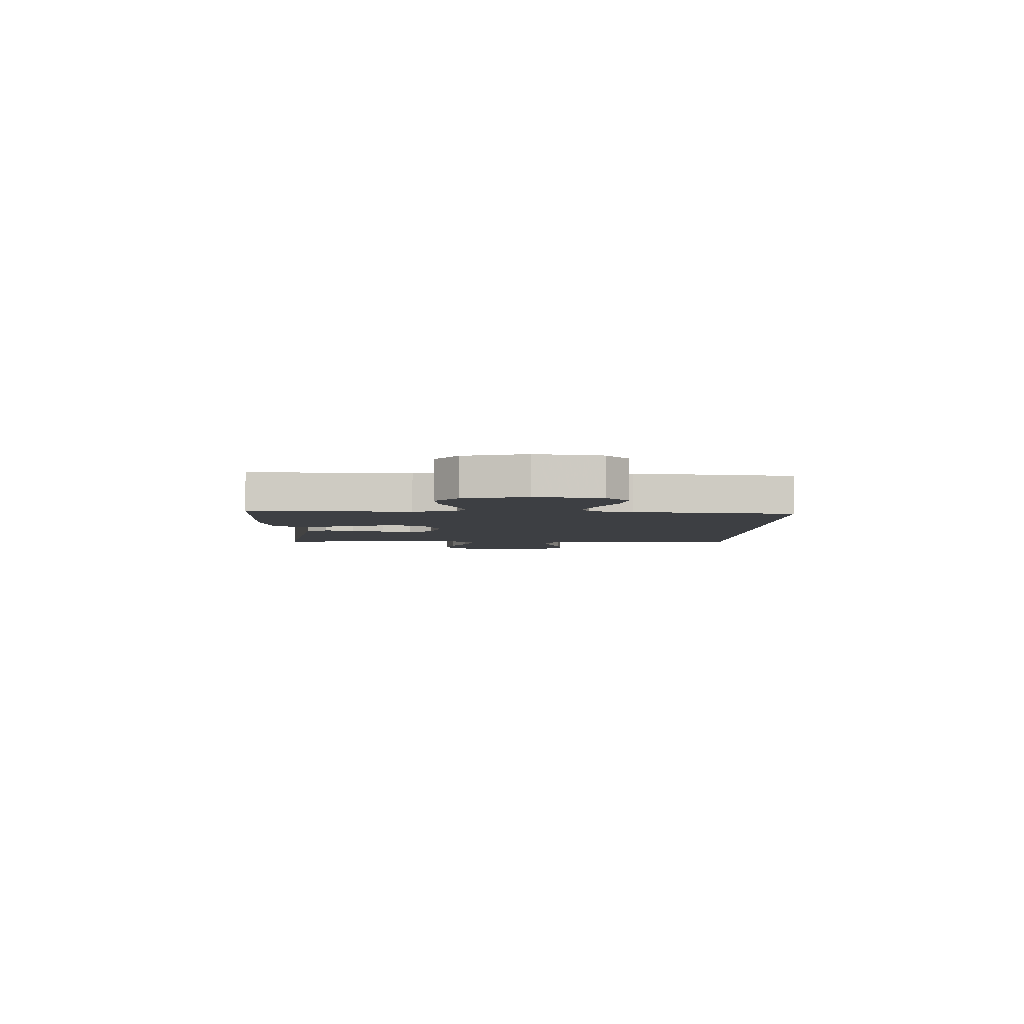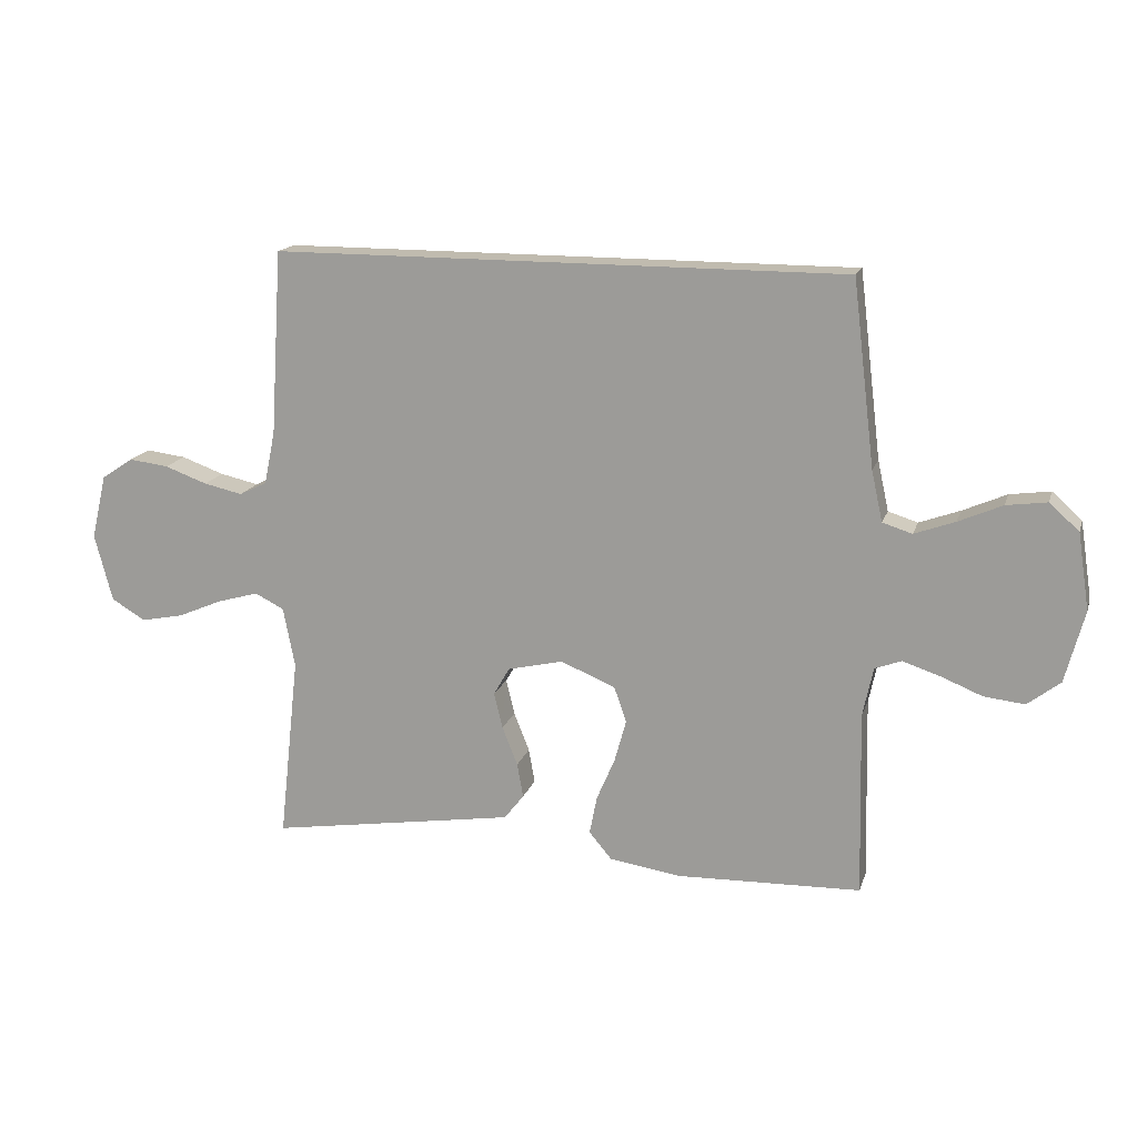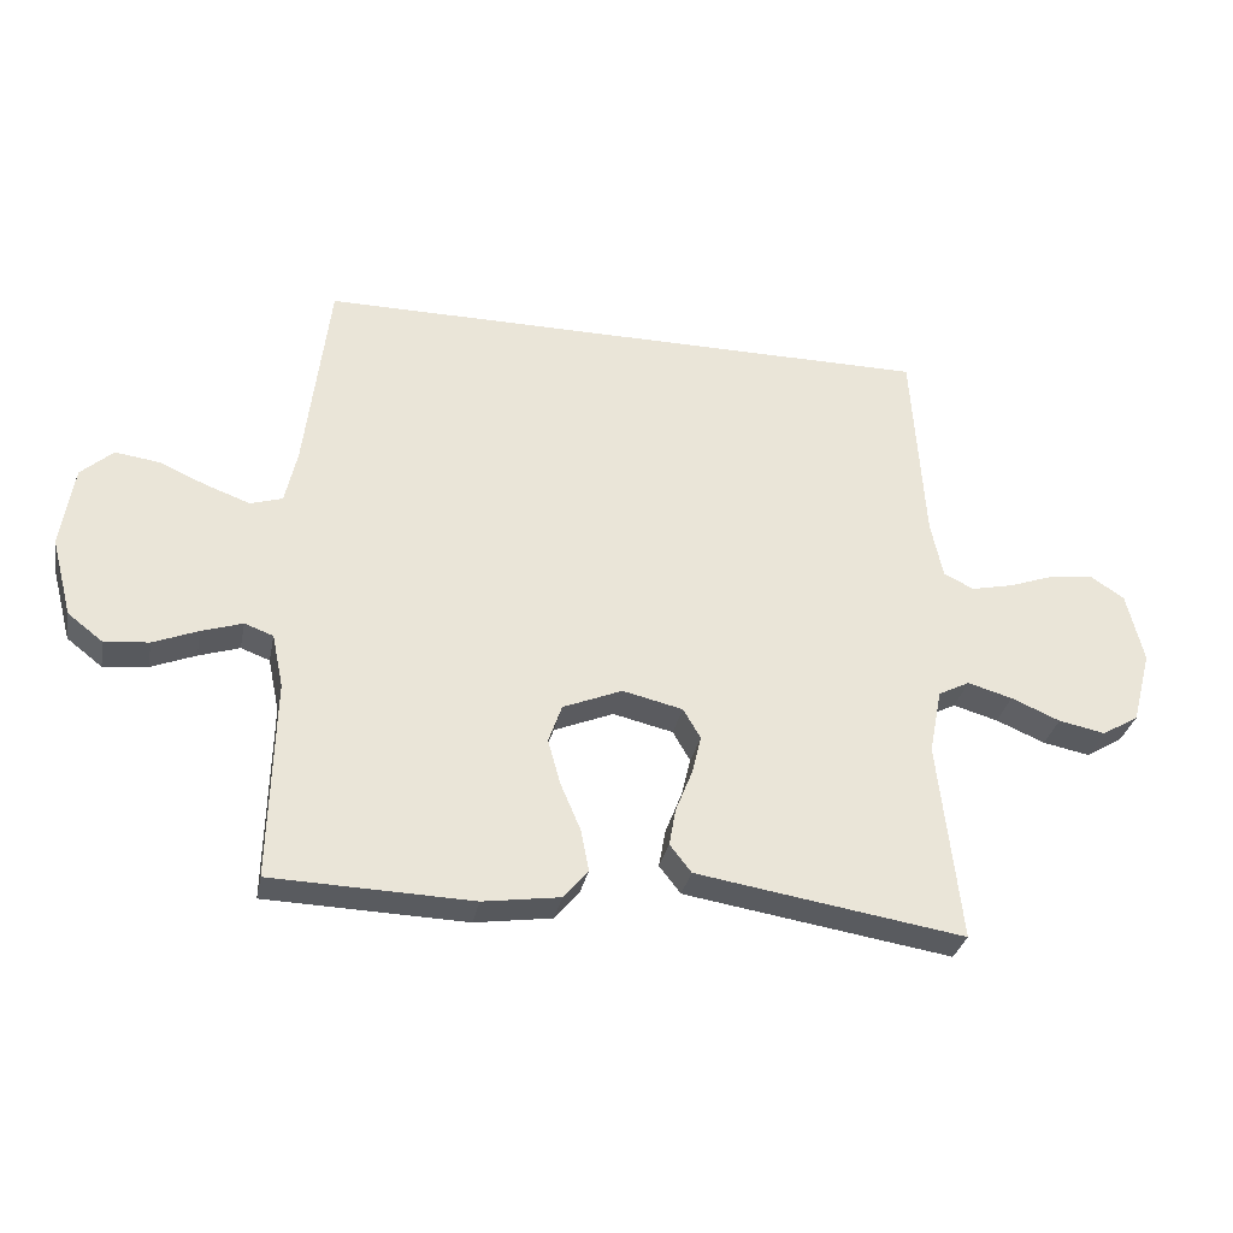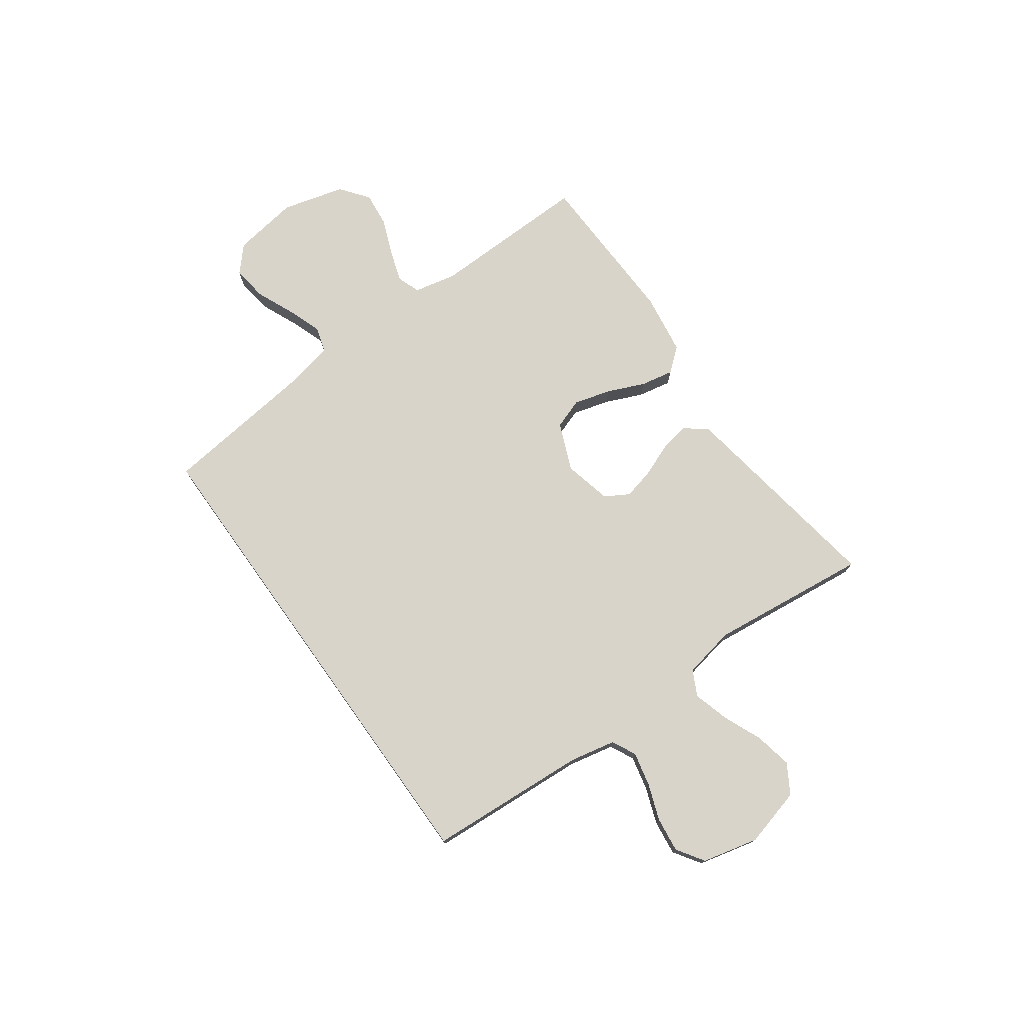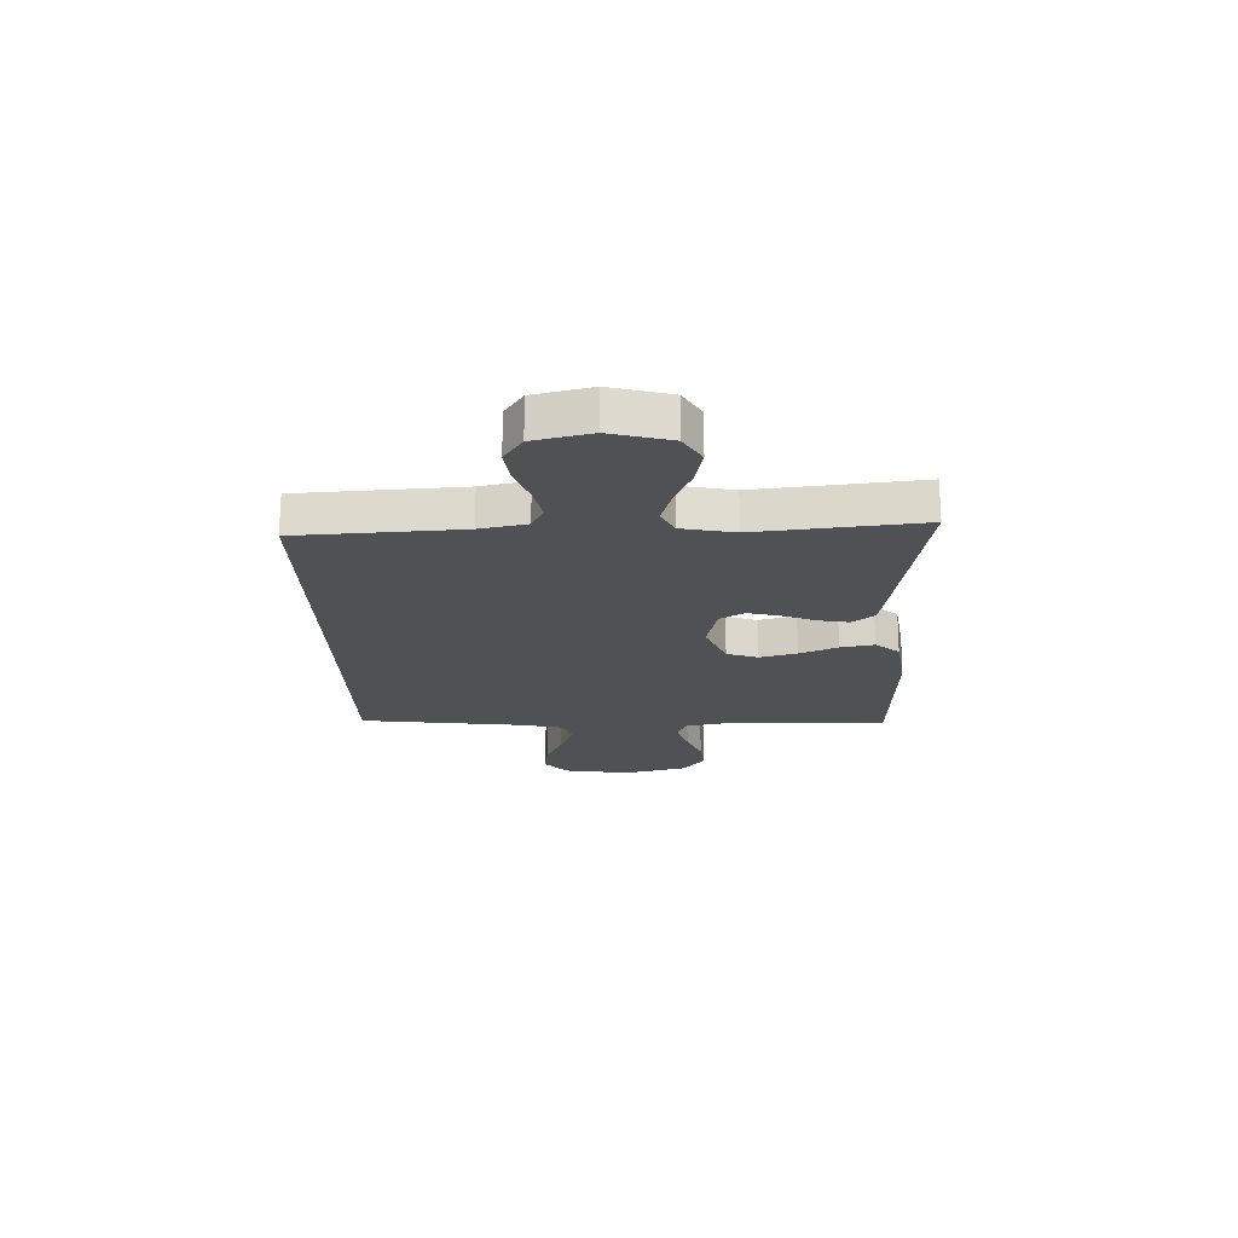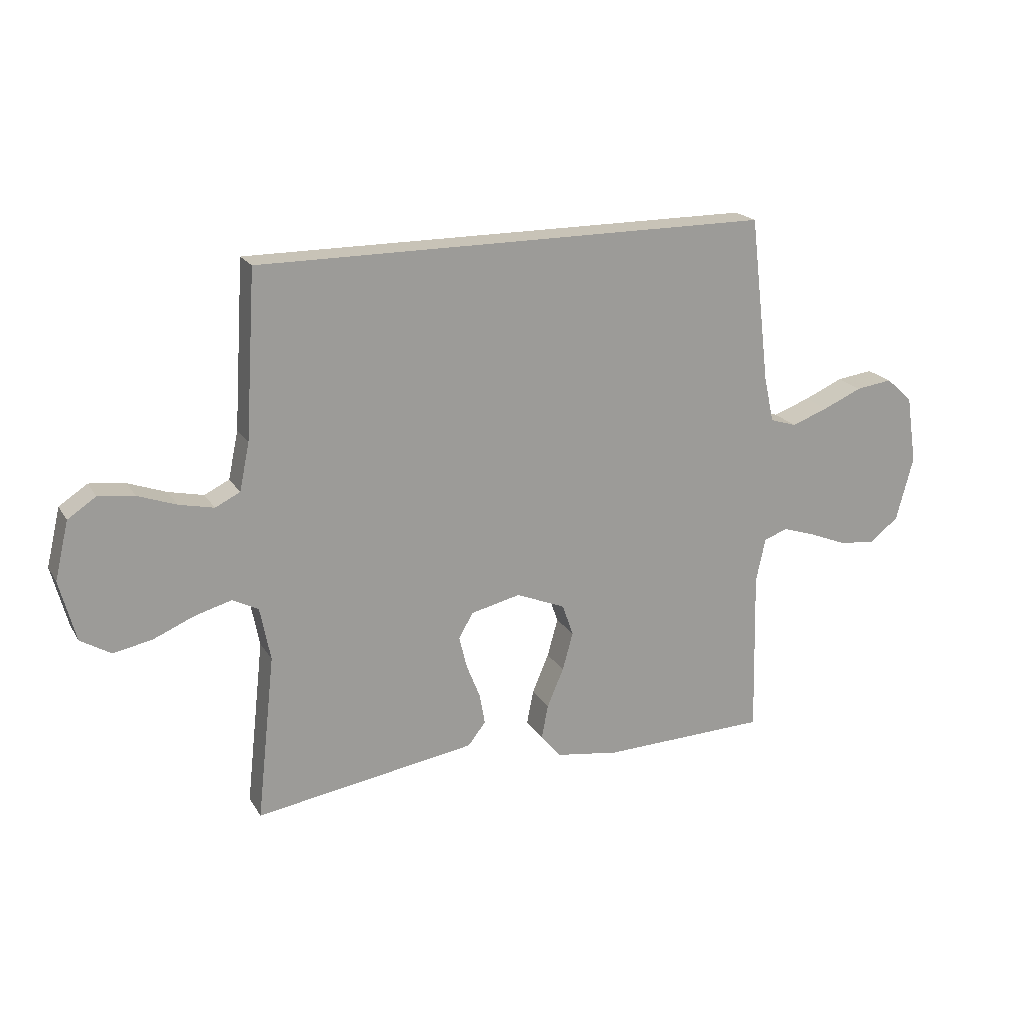
<metadata>
{"format":"obj","ext":"obj","renderer":"f3d","projection":"perspective","resolution":1024,"background":"white","views":[{"elev":-4.1,"azim":-91.8,"up":"+Y"},{"elev":16.1,"azim":-164.8,"up":"+Z"},{"elev":-31.7,"azim":-11.3,"up":"+Z"},{"elev":75.1,"azim":54.4,"up":"+Y"},{"elev":-20.2,"azim":91.5,"up":"+Y"},{"elev":19.8,"azim":157.3,"up":"+Z"}]}
</metadata>
<code>
v 0.5 0.07 -0.5
v 0.2 0.07 -0.453
v 0.099 0.07 -0.437
v 0.067 0.07 -0.396
v 0.077 0.07 -0.34
v 0.102 0.07 -0.277
v 0.116 0.07 -0.219
v 0.09 0.07 -0.174
v 0 0.07 -0.153
v -0.089 0.07 -0.19
v -0.109 0.07 -0.247
v -0.09 0.07 -0.316
v -0.06 0.07 -0.386
v -0.048 0.07 -0.448
v -0.085 0.07 -0.492
v -0.2 0.07 -0.509
v -0.5 0.07 -0.5
v -0.493 0.07 -0.2
v -0.51 0.07 -0.12
v -0.553 0.07 -0.104
v -0.614 0.07 -0.124
v -0.681 0.07 -0.151
v -0.747 0.07 -0.158
v -0.8 0.07 -0.117
v -0.831 0.07 0
v -0.812 0.07 0.124
v -0.764 0.07 0.167
v -0.698 0.07 0.158
v -0.627 0.07 0.127
v -0.561 0.07 0.103
v -0.513 0.07 0.118
v -0.495 0.07 0.2
v -0.459 0.07 0.5
v 0.472 0.07 0.5
v 0.491 0.07 0.2
v 0.509 0.07 0.114
v 0.554 0.07 0.092
v 0.617 0.07 0.106
v 0.686 0.07 0.131
v 0.751 0.07 0.139
v 0.802 0.07 0.105
v 0.827 0.07 0
v 0.798 0.07 -0.11
v 0.743 0.07 -0.143
v 0.673 0.07 -0.129
v 0.6 0.07 -0.098
v 0.533 0.07 -0.079
v 0.486 0.07 -0.103
v 0.467 0.07 -0.2
v 0.5 0 -0.5
v 0.2 0 -0.453
v 0.099 0 -0.437
v 0.067 0 -0.396
v 0.077 0 -0.34
v 0.102 0 -0.277
v 0.116 0 -0.219
v 0.09 0 -0.174
v 0 0 -0.153
v -0.089 0 -0.19
v -0.109 0 -0.247
v -0.09 0 -0.316
v -0.06 0 -0.386
v -0.048 0 -0.448
v -0.085 0 -0.492
v -0.2 0 -0.509
v -0.5 0 -0.5
v -0.493 0 -0.2
v -0.51 0 -0.12
v -0.553 0 -0.104
v -0.614 0 -0.124
v -0.681 0 -0.151
v -0.747 0 -0.158
v -0.8 0 -0.117
v -0.831 0 0
v -0.812 0 0.124
v -0.764 0 0.167
v -0.698 0 0.158
v -0.627 0 0.127
v -0.561 0 0.103
v -0.513 0 0.118
v -0.495 0 0.2
v -0.459 0 0.5
v 0.472 0 0.5
v 0.491 0 0.2
v 0.509 0 0.114
v 0.554 0 0.092
v 0.617 0 0.106
v 0.686 0 0.131
v 0.751 0 0.139
v 0.802 0 0.105
v 0.827 0 0
v 0.798 0 -0.11
v 0.743 0 -0.143
v 0.673 0 -0.129
v 0.6 0 -0.098
v 0.533 0 -0.079
v 0.486 0 -0.103
v 0.467 0 -0.2
f 44 45 46
f 43 44 46
f 42 43 46
f 41 42 46
f 40 41 46
f 39 40 46
f 38 39 46
f 37 38 46 47
f 36 37 47 48
f 32 33 34 35
f 36 48 49
f 35 36 49
f 32 35 49
f 31 32 49
f 27 28 29
f 26 27 29
f 25 26 29
f 24 25 29
f 23 24 29
f 22 23 29
f 21 22 29
f 20 21 29 30
f 19 20 30 31
f 16 17 18
f 15 16 18
f 14 15 18
f 13 14 18
f 12 13 18
f 18 19 31
f 12 18 31
f 11 12 31
f 4 5 6
f 3 4 6
f 2 3 6
f 1 2 6
f 49 1 6
f 49 6 7
f 10 11 31
f 9 10 31
f 8 9 31 49
f 7 8 49
f 95 94 93
f 95 93 92
f 95 92 91
f 95 91 90
f 95 90 89
f 95 89 88
f 95 88 87
f 96 95 87 86
f 97 96 86 85
f 84 83 82 81
f 98 97 85
f 98 85 84
f 98 84 81
f 98 81 80
f 78 77 76
f 78 76 75
f 78 75 74
f 78 74 73
f 78 73 72
f 78 72 71
f 78 71 70
f 79 78 70 69
f 80 79 69 68
f 67 66 65
f 67 65 64
f 67 64 63
f 67 63 62
f 67 62 61
f 80 68 67
f 80 67 61
f 80 61 60
f 55 54 53
f 55 53 52
f 55 52 51
f 55 51 50
f 55 50 98
f 56 55 98
f 80 60 59
f 80 59 58
f 98 80 58 57
f 98 57 56
f 1 50 51 2
f 2 51 52 3
f 3 52 53 4
f 4 53 54 5
f 5 54 55 6
f 6 55 56 7
f 7 56 57 8
f 8 57 58 9
f 9 58 59 10
f 10 59 60 11
f 11 60 61 12
f 12 61 62 13
f 13 62 63 14
f 14 63 64 15
f 15 64 65 16
f 16 65 66 17
f 17 66 67 18
f 18 67 68 19
f 19 68 69 20
f 20 69 70 21
f 21 70 71 22
f 22 71 72 23
f 23 72 73 24
f 24 73 74 25
f 25 74 75 26
f 26 75 76 27
f 27 76 77 28
f 28 77 78 29
f 29 78 79 30
f 30 79 80 31
f 31 80 81 32
f 32 81 82 33
f 33 82 83 34
f 34 83 84 35
f 35 84 85 36
f 36 85 86 37
f 37 86 87 38
f 38 87 88 39
f 39 88 89 40
f 40 89 90 41
f 41 90 91 42
f 42 91 92 43
f 43 92 93 44
f 44 93 94 45
f 45 94 95 46
f 46 95 96 47
f 47 96 97 48
f 48 97 98 49
f 49 98 50 1

</code>
